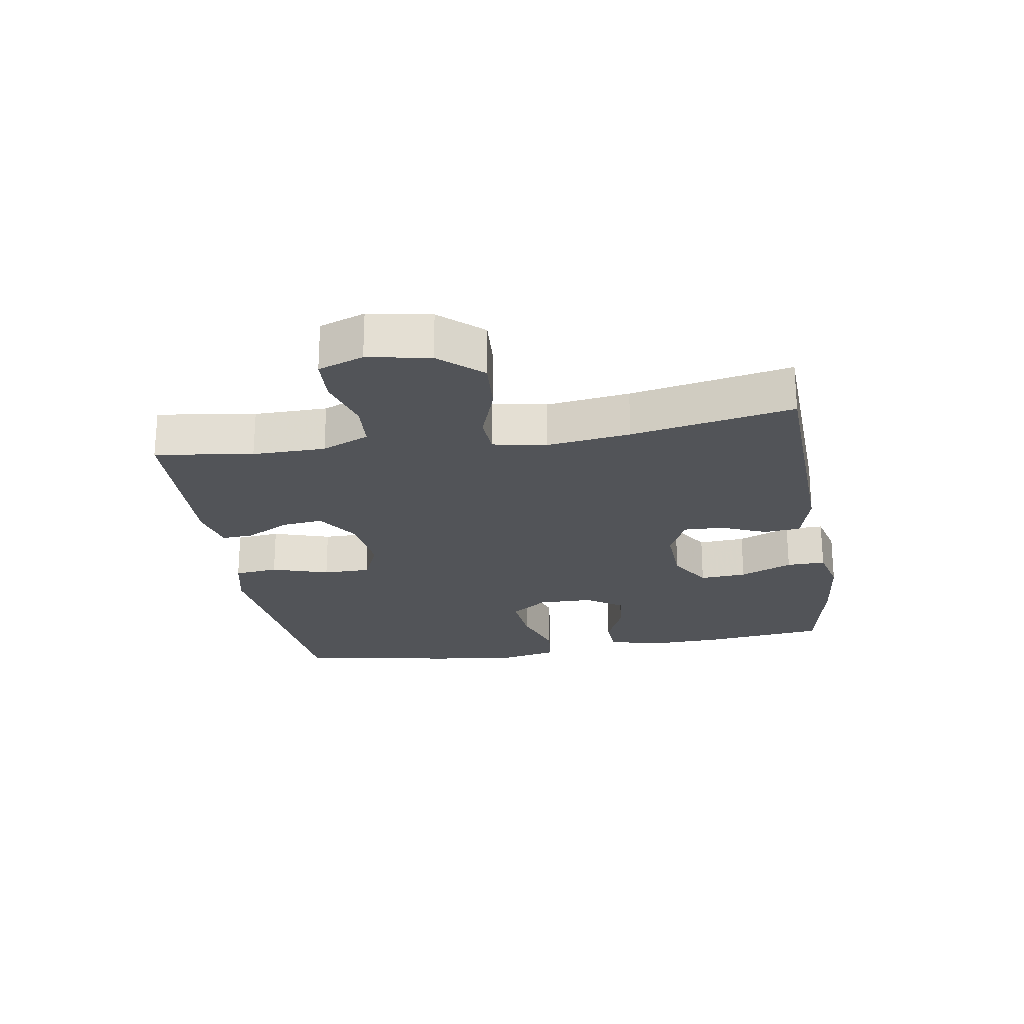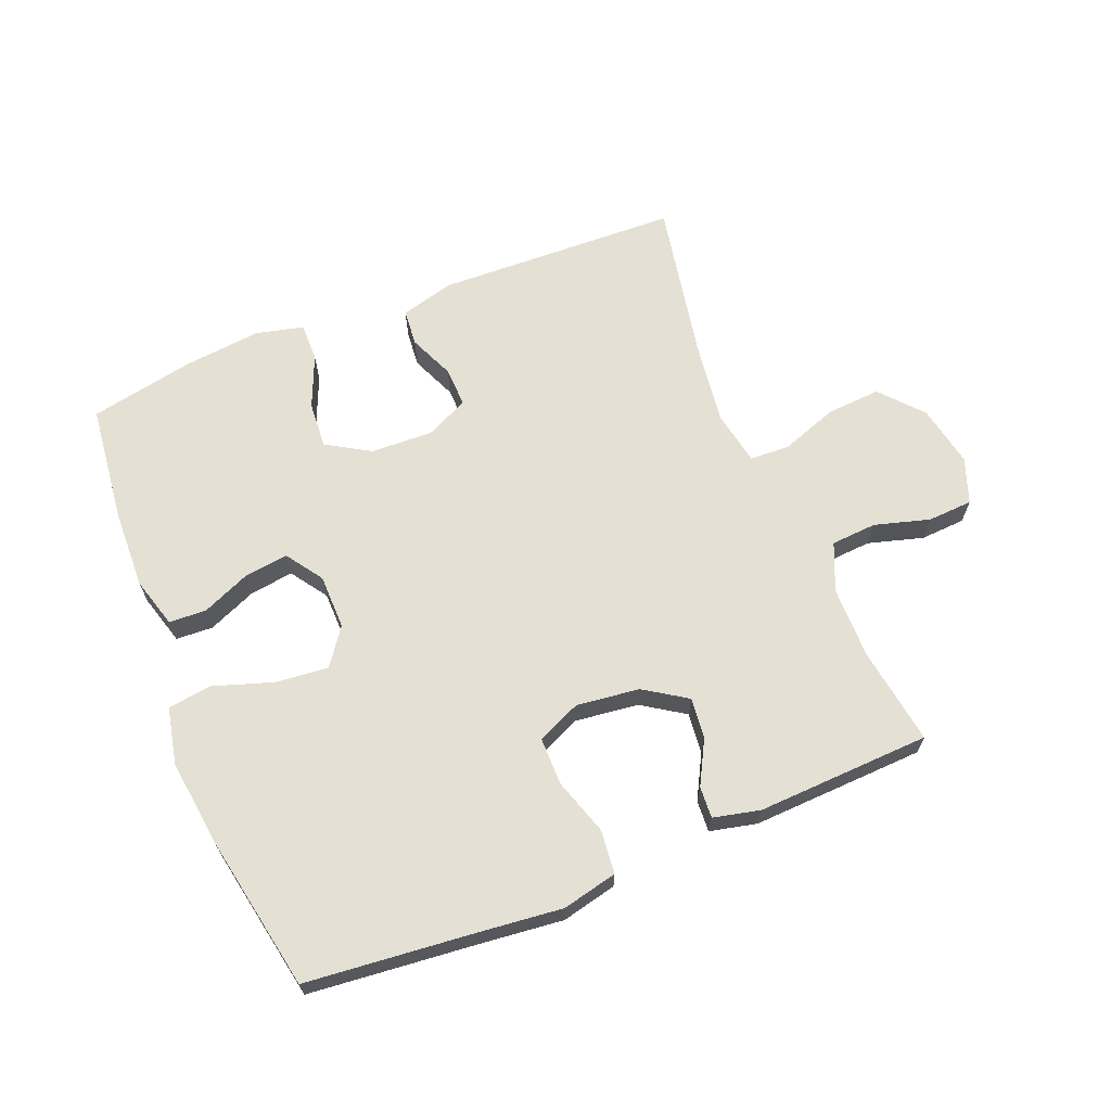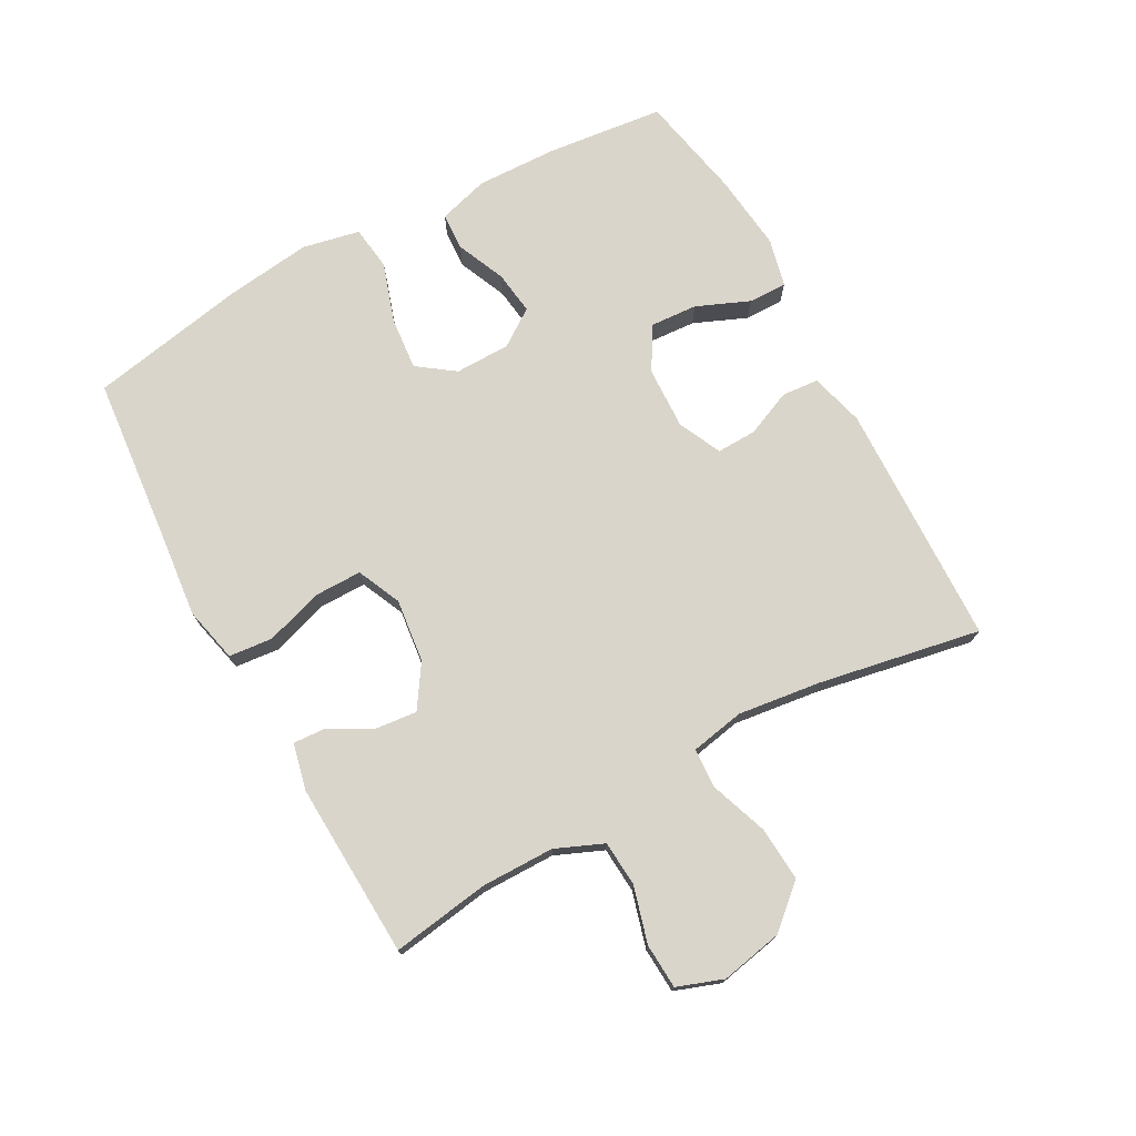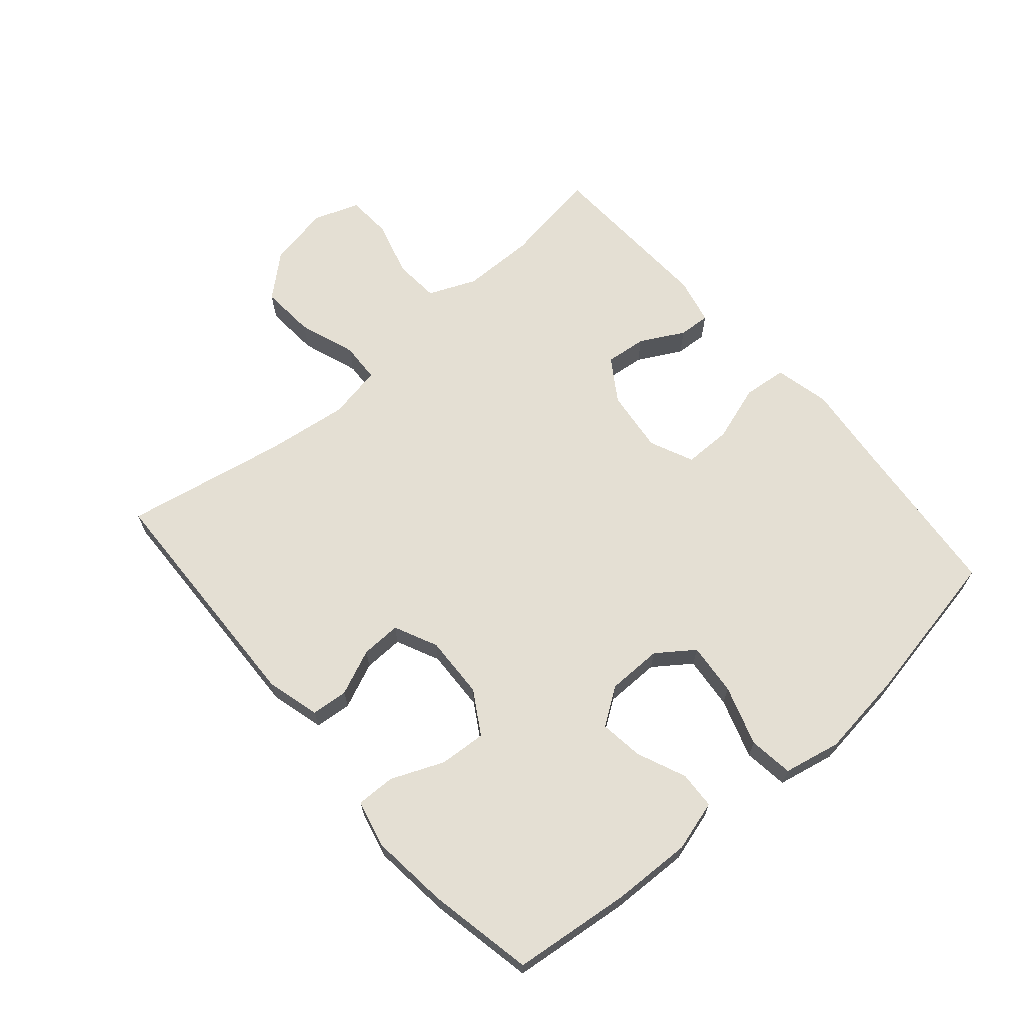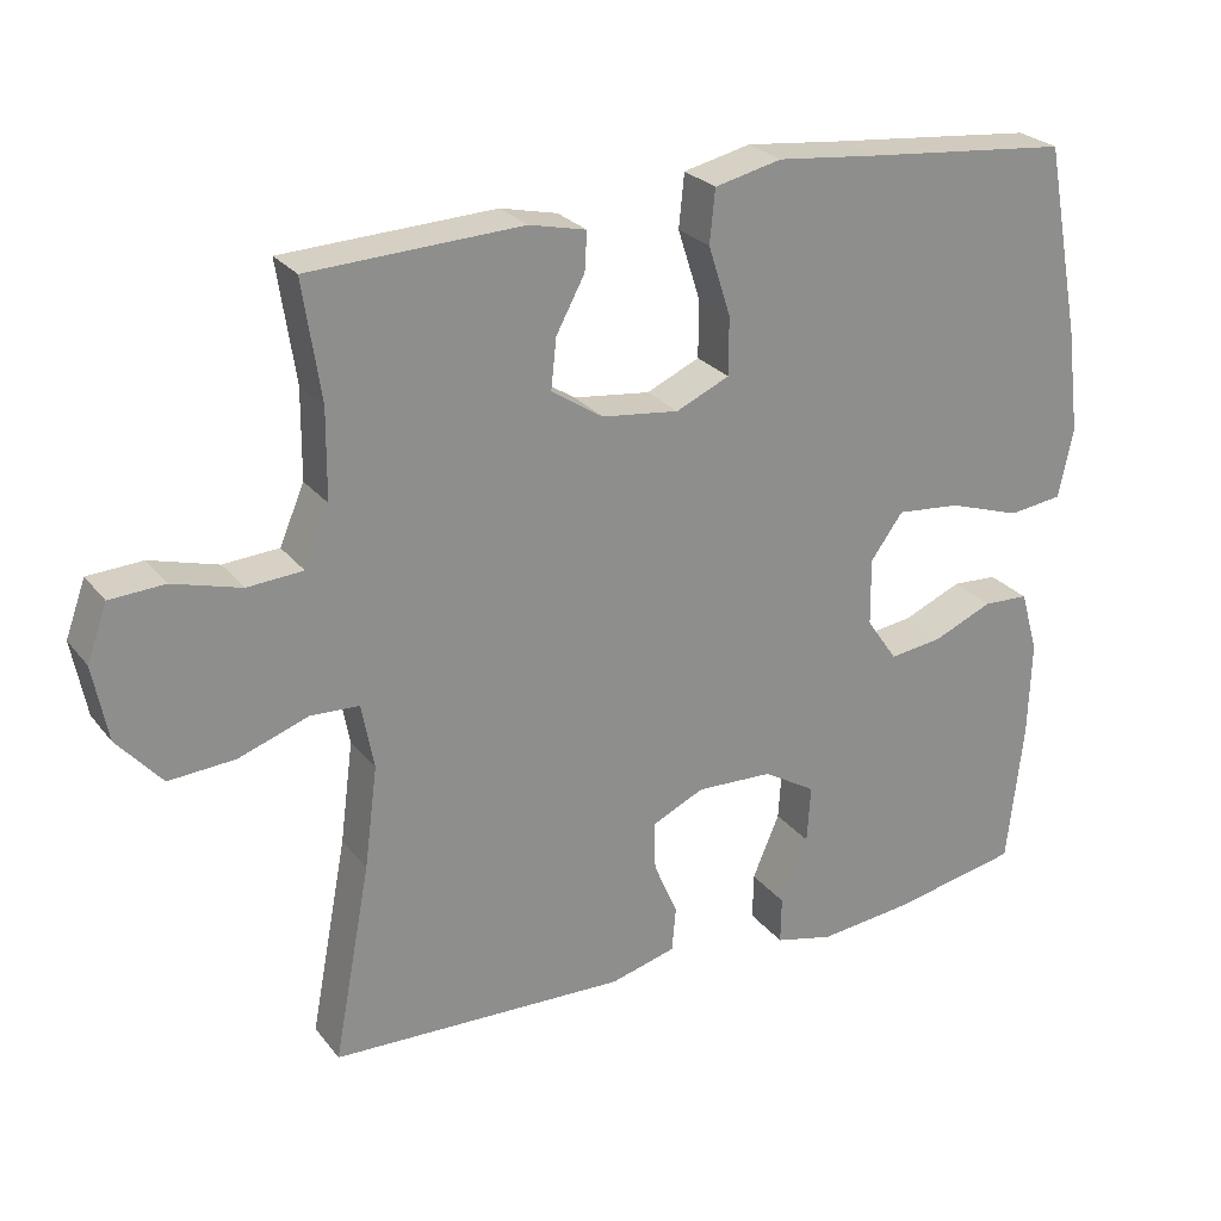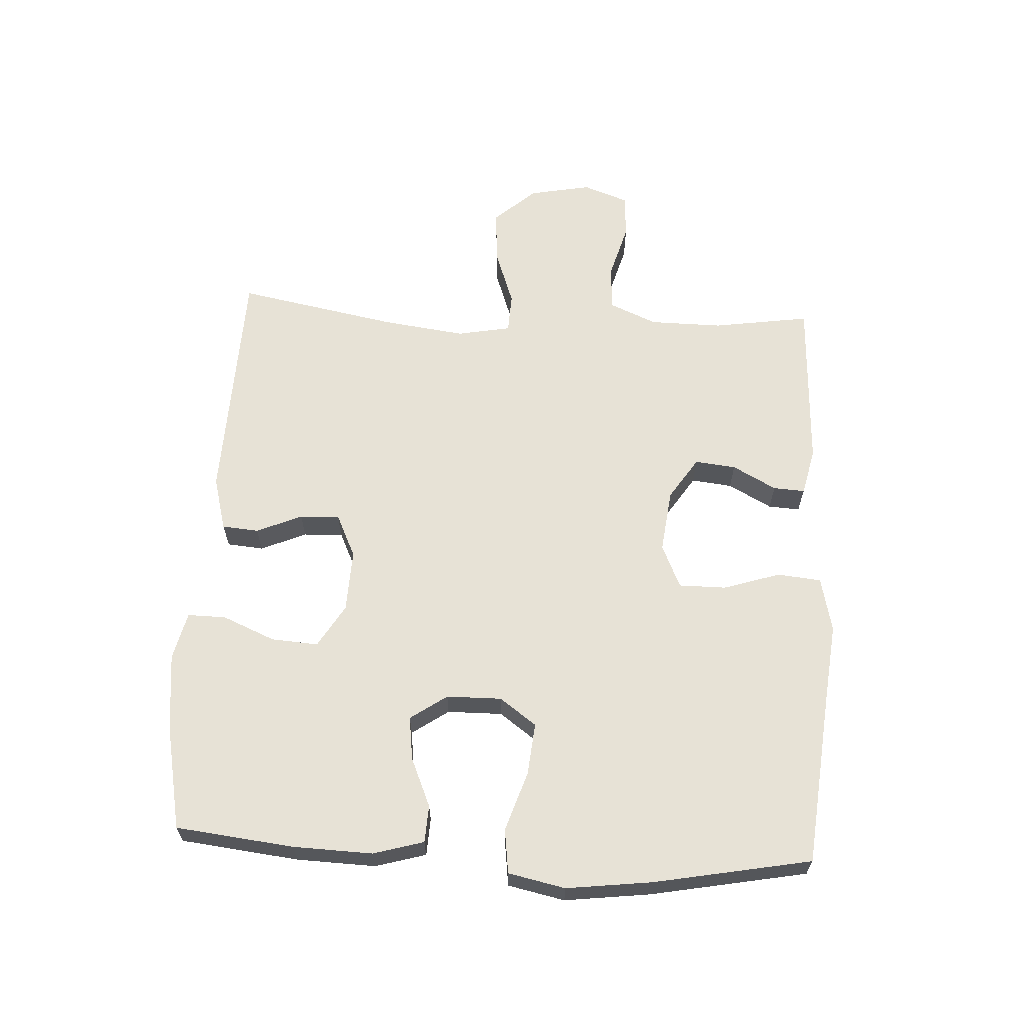
<metadata>
{"format":"obj","ext":"obj","renderer":"f3d","projection":"perspective","resolution":1024,"background":"white","views":[{"elev":-23.1,"azim":99.4,"up":"+Y"},{"elev":65.9,"azim":-22.0,"up":"+Y"},{"elev":74.2,"azim":61.2,"up":"+Y"},{"elev":66.4,"azim":-130.8,"up":"+Y"},{"elev":25.6,"azim":151.0,"up":"+Z"},{"elev":63.4,"azim":-86.9,"up":"+Y"}]}
</metadata>
<code>
v 0.5 0.07 0.5
v 0.477 0.07 0.346
v 0.478 0.07 0.231
v 0.51 0.07 0.156
v 0.582 0.07 0.151
v 0.67 0.07 0.176
v 0.741 0.07 0.172
v 0.767 0.07 0.1
v 0.748 0.07 0.002
v 0.69 0.07 -0.064
v 0.604 0.07 -0.058
v 0.514 0.07 -0.026
v 0.451 0.07 -0.029
v 0.435 0.07 -0.114
v 0.452 0.07 -0.245
v 0.5 0.07 -0.5
v 0.115 0.07 -0.513
v 0.03 0.07 -0.49
v 0.025 0.07 -0.432
v 0.056 0.07 -0.36
v 0.058 0.07 -0.297
v -0.01 0.07 -0.265
v -0.109 0.07 -0.269
v -0.177 0.07 -0.31
v -0.172 0.07 -0.384
v -0.137 0.07 -0.467
v -0.136 0.07 -0.528
v -0.212 0.07 -0.546
v -0.334 0.07 -0.533
v -0.5 0.07 -0.5
v -0.521 0.07 -0.313
v -0.525 0.07 -0.188
v -0.502 0.07 -0.108
v -0.443 0.07 -0.105
v -0.366 0.07 -0.138
v -0.297 0.07 -0.147
v -0.257 0.07 -0.089
v -0.256 0.07 -0.002
v -0.298 0.07 0.056
v -0.381 0.07 0.048
v -0.475 0.07 0.017
v -0.545 0.07 0.026
v -0.564 0.07 0.116
v -0.547 0.07 0.252
v -0.5 0.07 0.5
v -0.234 0.07 0.526
v -0.103 0.07 0.54
v -0.016 0.07 0.52
v -0.009 0.07 0.451
v -0.038 0.07 0.361
v -0.038 0.07 0.286
v 0.031 0.07 0.255
v 0.131 0.07 0.267
v 0.198 0.07 0.311
v 0.191 0.07 0.376
v 0.154 0.07 0.445
v 0.151 0.07 0.495
v 0.225 0.07 0.512
v 0.5 0 0.5
v 0.477 0 0.346
v 0.478 0 0.231
v 0.51 0 0.156
v 0.582 0 0.151
v 0.67 0 0.176
v 0.741 0 0.172
v 0.767 0 0.1
v 0.748 0 0.002
v 0.69 0 -0.064
v 0.604 0 -0.058
v 0.514 0 -0.026
v 0.451 0 -0.029
v 0.435 0 -0.114
v 0.452 0 -0.245
v 0.5 0 -0.5
v 0.115 0 -0.513
v 0.03 0 -0.49
v 0.025 0 -0.432
v 0.056 0 -0.36
v 0.058 0 -0.297
v -0.01 0 -0.265
v -0.109 0 -0.269
v -0.177 0 -0.31
v -0.172 0 -0.384
v -0.137 0 -0.467
v -0.136 0 -0.528
v -0.212 0 -0.546
v -0.334 0 -0.533
v -0.5 0 -0.5
v -0.521 0 -0.313
v -0.525 0 -0.188
v -0.502 0 -0.108
v -0.443 0 -0.105
v -0.366 0 -0.138
v -0.297 0 -0.147
v -0.257 0 -0.089
v -0.256 0 -0.002
v -0.298 0 0.056
v -0.381 0 0.048
v -0.475 0 0.017
v -0.545 0 0.026
v -0.564 0 0.116
v -0.547 0 0.252
v -0.5 0 0.5
v -0.234 0 0.526
v -0.103 0 0.54
v -0.016 0 0.52
v -0.009 0 0.451
v -0.038 0 0.361
v -0.038 0 0.286
v 0.031 0 0.255
v 0.131 0 0.267
v 0.198 0 0.311
v 0.191 0 0.376
v 0.154 0 0.445
v 0.151 0 0.495
v 0.225 0 0.512
f 58 1 2
f 57 58 2
f 56 57 2
f 55 56 2
f 54 55 2 3
f 53 54 3 4
f 52 53 4
f 48 49 50
f 47 48 50
f 46 47 50
f 46 50 51
f 45 46 51
f 44 45 51
f 43 44 51
f 42 43 51
f 41 42 51
f 40 41 51
f 39 40 51 52
f 33 34 35
f 32 33 35
f 31 32 35
f 30 31 35
f 29 30 35
f 28 29 35
f 27 28 35
f 26 27 35
f 25 26 35
f 24 25 35 36
f 23 24 36 37
f 18 19 20
f 17 18 20
f 16 17 20
f 15 16 20
f 14 15 20 21
f 13 14 21 22
f 10 11 12
f 9 10 12
f 8 9 12
f 7 8 12
f 6 7 12
f 5 6 12
f 4 5 12 13
f 4 13 22
f 52 4 22
f 39 52 22
f 38 39 22
f 22 23 37 38
f 60 59 116
f 60 116 115
f 60 115 114
f 60 114 113
f 61 60 113 112
f 62 61 112 111
f 62 111 110
f 108 107 106
f 108 106 105
f 108 105 104
f 109 108 104
f 109 104 103
f 109 103 102
f 109 102 101
f 109 101 100
f 109 100 99
f 109 99 98
f 110 109 98 97
f 93 92 91
f 93 91 90
f 93 90 89
f 93 89 88
f 93 88 87
f 93 87 86
f 93 86 85
f 93 85 84
f 93 84 83
f 94 93 83 82
f 95 94 82 81
f 78 77 76
f 78 76 75
f 78 75 74
f 78 74 73
f 79 78 73 72
f 80 79 72 71
f 70 69 68
f 70 68 67
f 70 67 66
f 70 66 65
f 70 65 64
f 70 64 63
f 71 70 63 62
f 80 71 62
f 80 62 110
f 80 110 97
f 80 97 96
f 96 95 81 80
f 1 59 60 2
f 2 60 61 3
f 3 61 62 4
f 4 62 63 5
f 5 63 64 6
f 6 64 65 7
f 7 65 66 8
f 8 66 67 9
f 9 67 68 10
f 10 68 69 11
f 11 69 70 12
f 12 70 71 13
f 13 71 72 14
f 14 72 73 15
f 15 73 74 16
f 16 74 75 17
f 17 75 76 18
f 18 76 77 19
f 19 77 78 20
f 20 78 79 21
f 21 79 80 22
f 22 80 81 23
f 23 81 82 24
f 24 82 83 25
f 25 83 84 26
f 26 84 85 27
f 27 85 86 28
f 28 86 87 29
f 29 87 88 30
f 30 88 89 31
f 31 89 90 32
f 32 90 91 33
f 33 91 92 34
f 34 92 93 35
f 35 93 94 36
f 36 94 95 37
f 37 95 96 38
f 38 96 97 39
f 39 97 98 40
f 40 98 99 41
f 41 99 100 42
f 42 100 101 43
f 43 101 102 44
f 44 102 103 45
f 45 103 104 46
f 46 104 105 47
f 47 105 106 48
f 48 106 107 49
f 49 107 108 50
f 50 108 109 51
f 51 109 110 52
f 52 110 111 53
f 53 111 112 54
f 54 112 113 55
f 55 113 114 56
f 56 114 115 57
f 57 115 116 58
f 58 116 59 1

</code>
